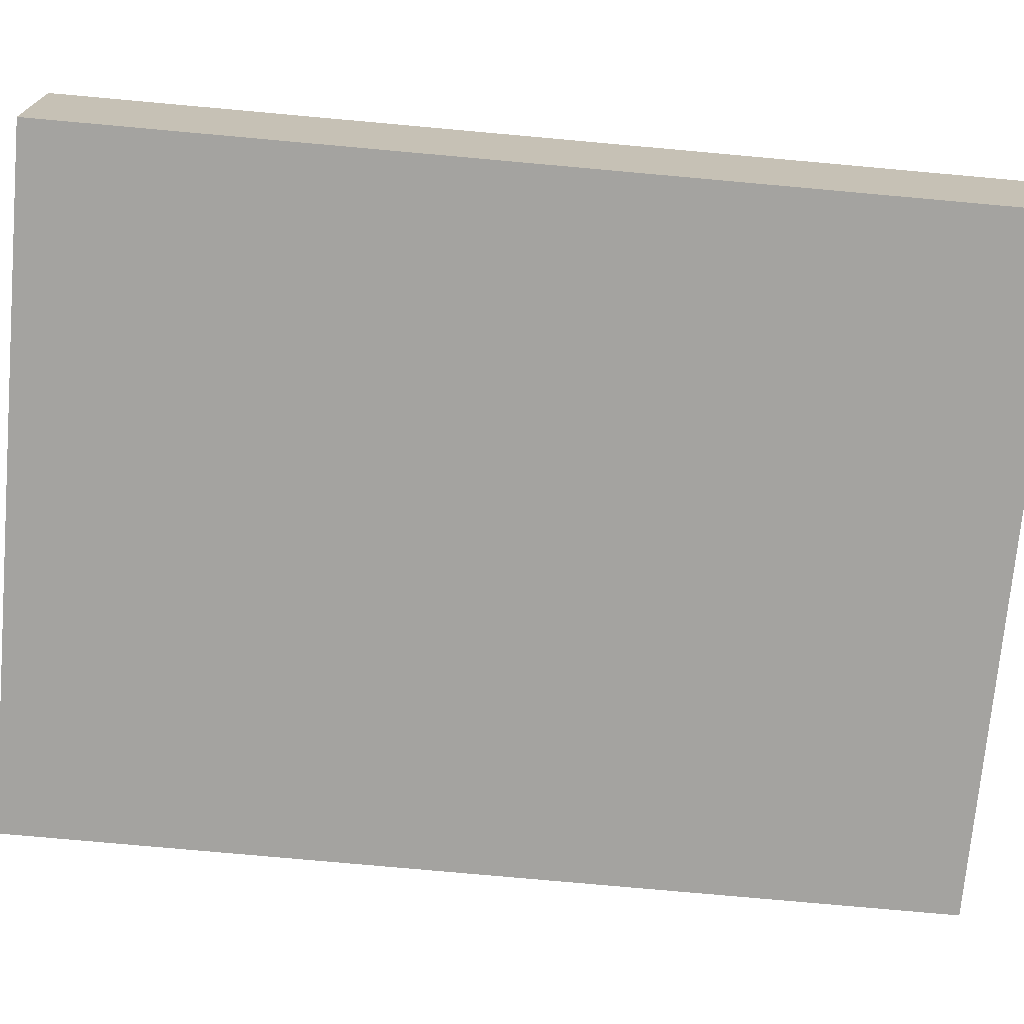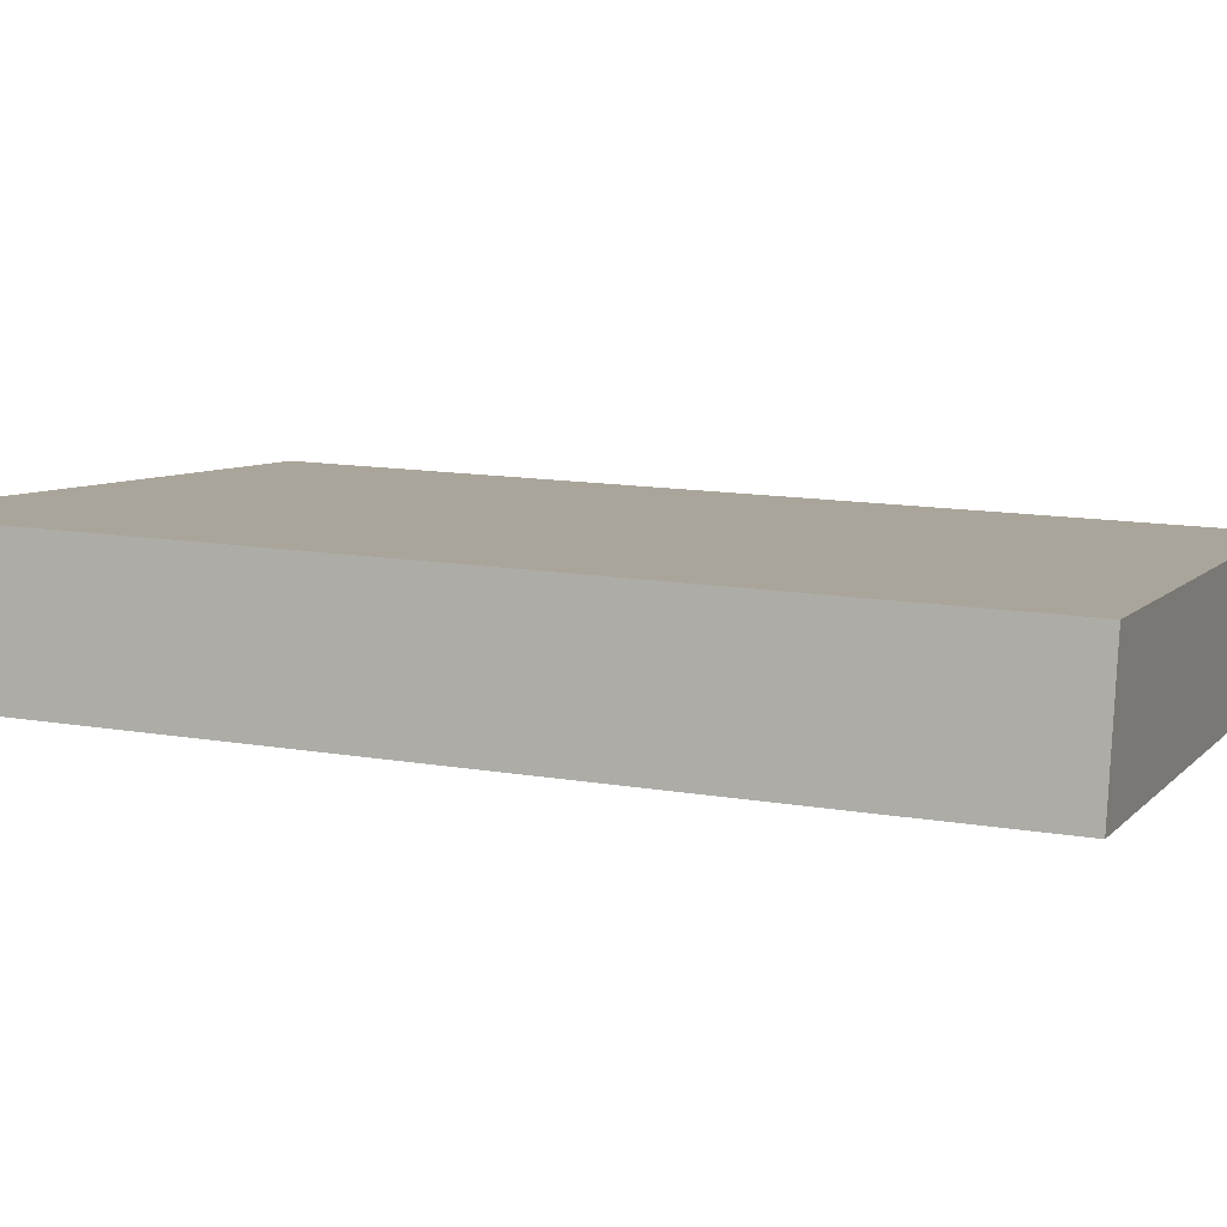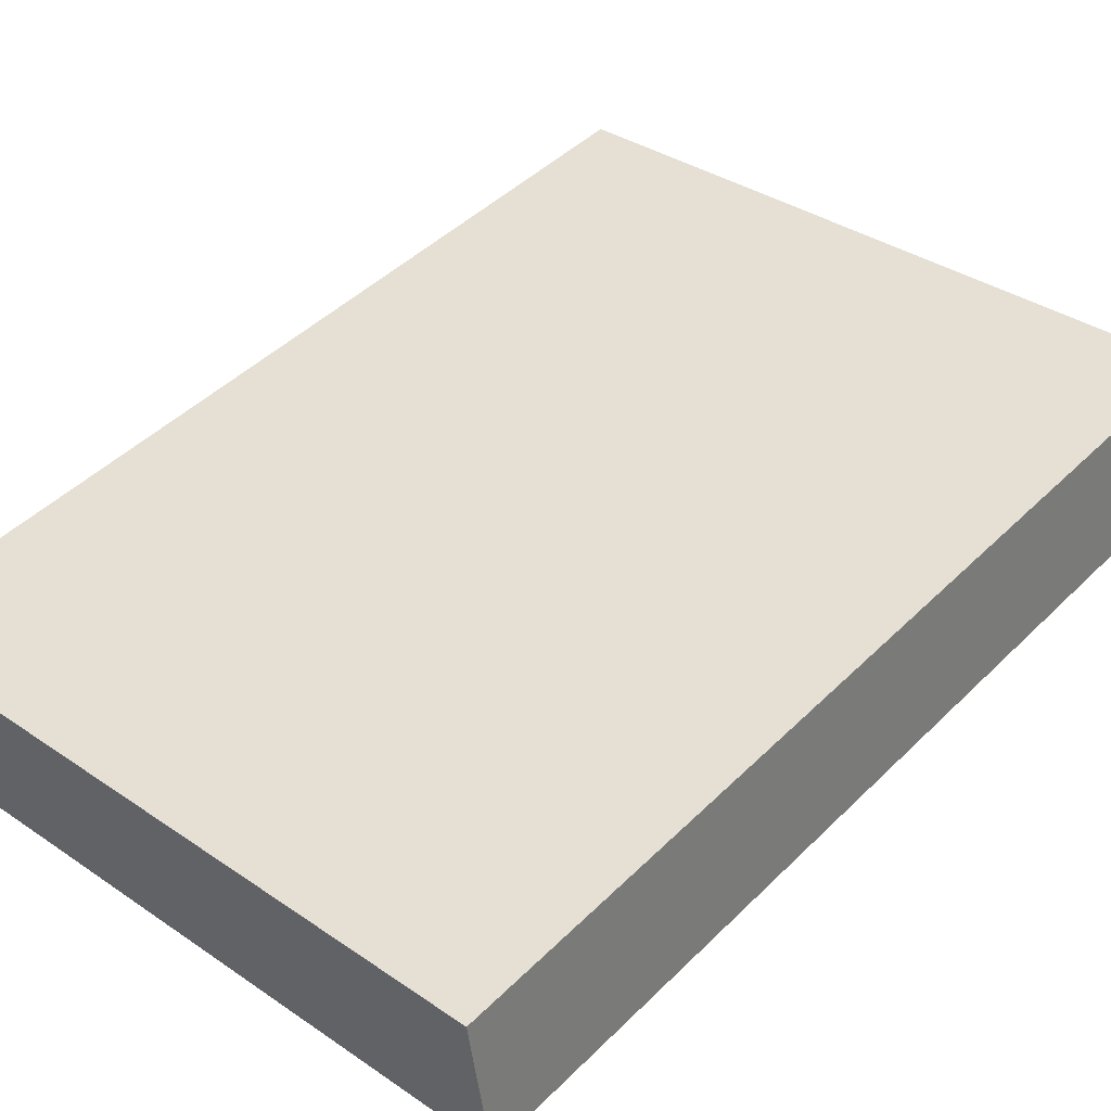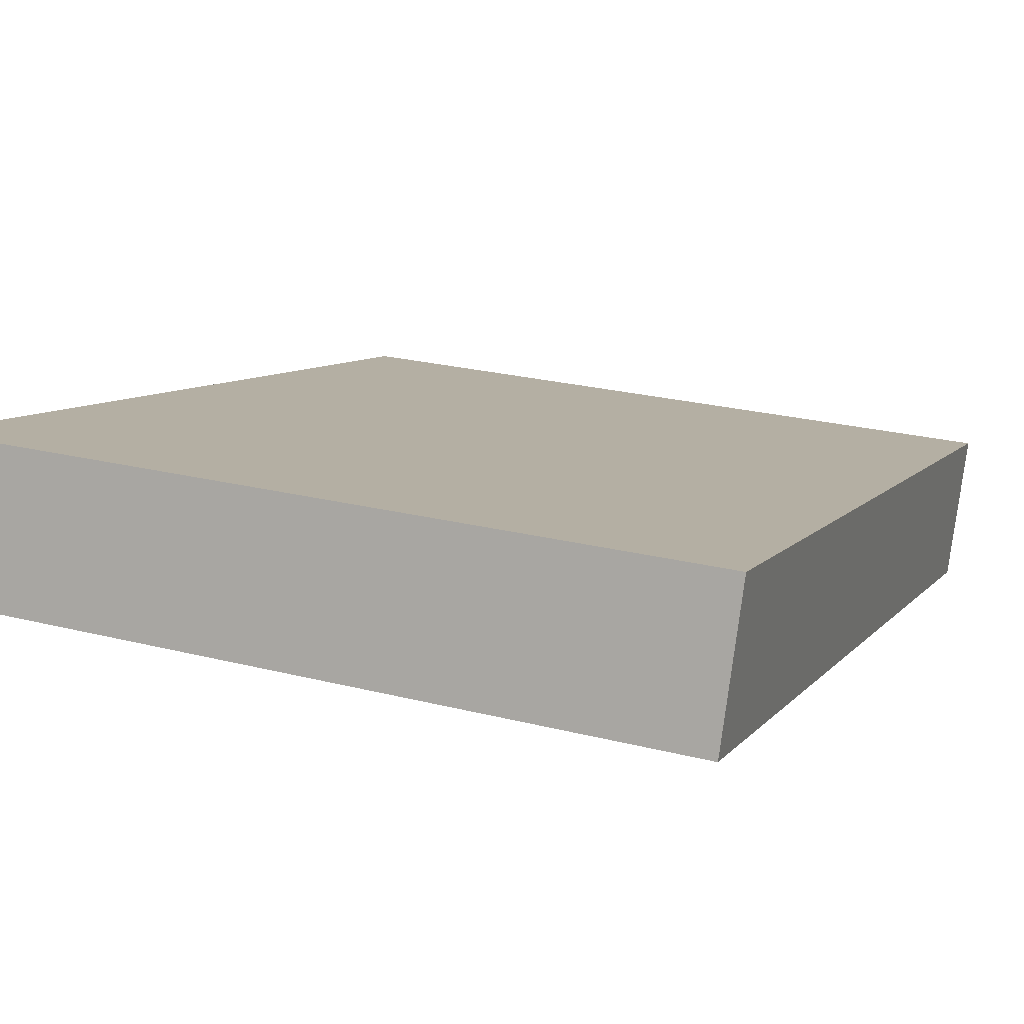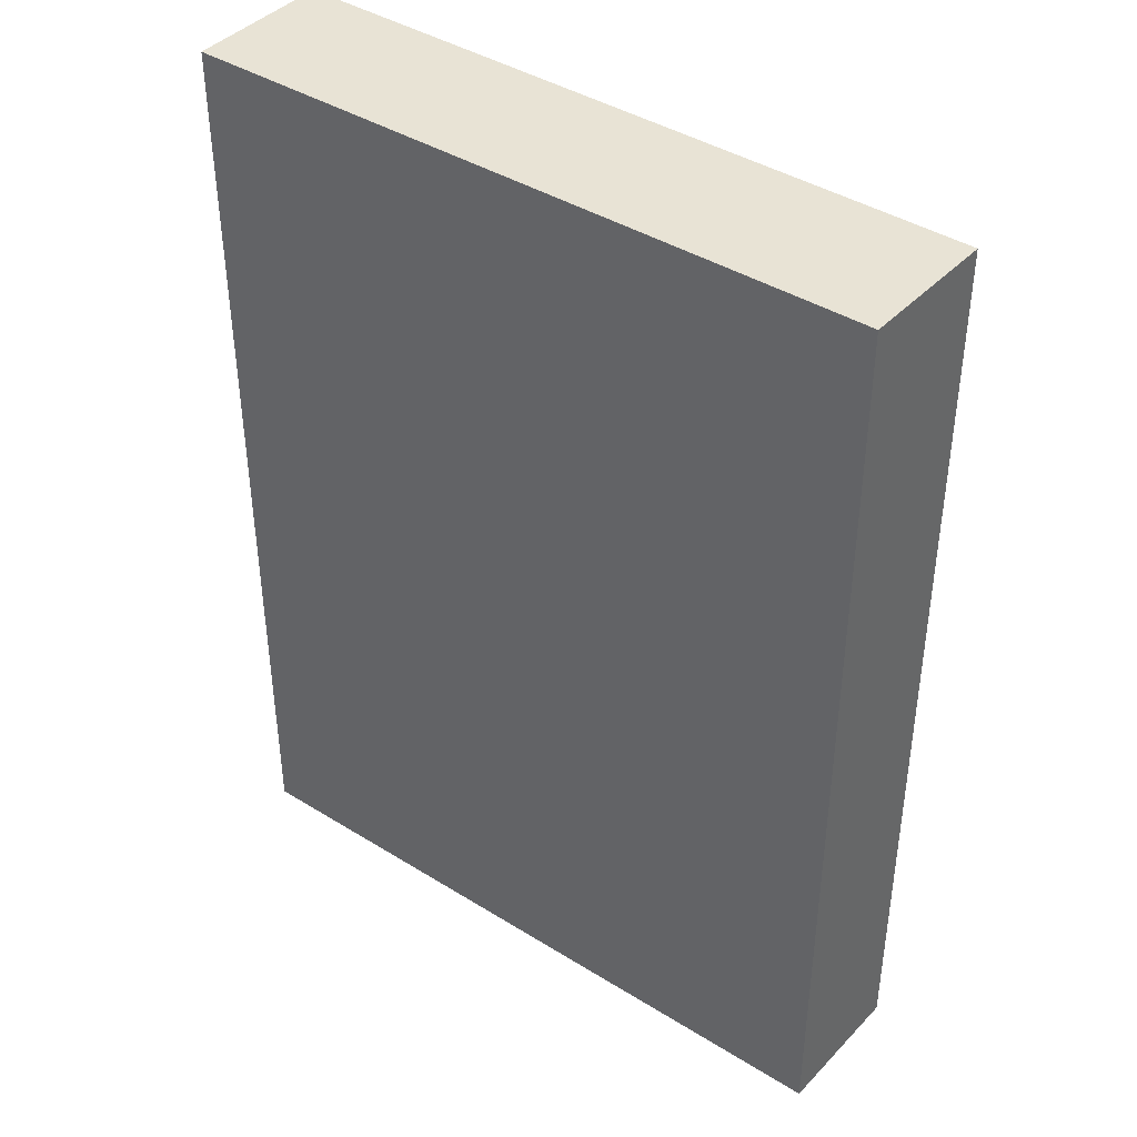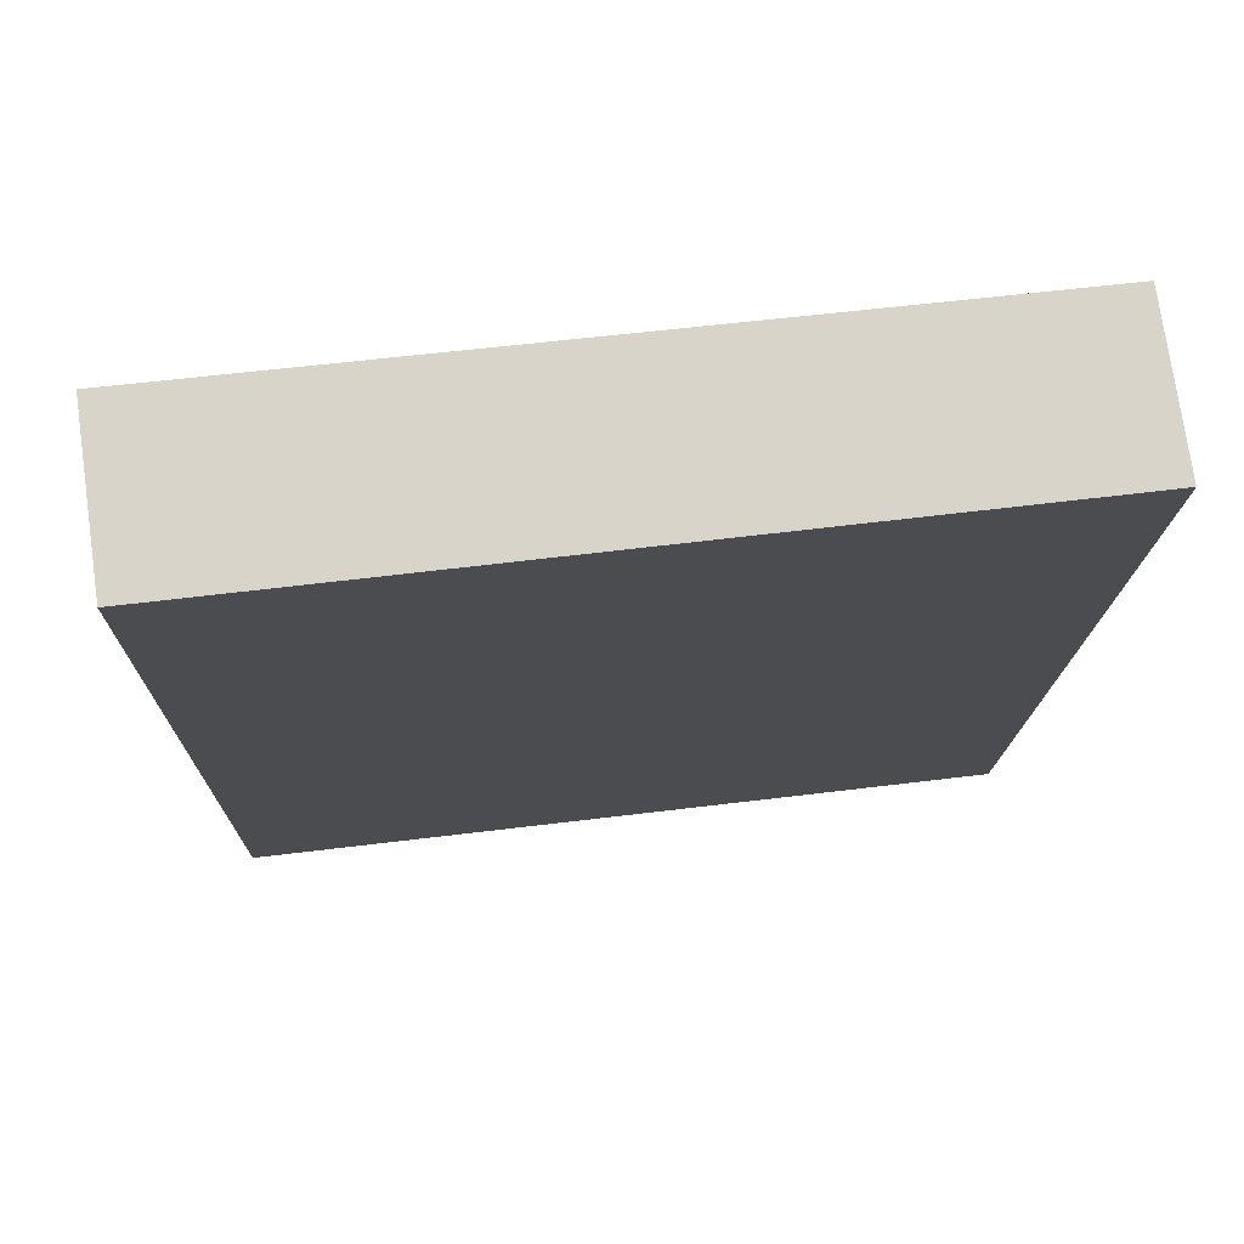
<metadata>
{"format":"obj","ext":"obj","renderer":"f3d","projection":"perspective","resolution":1024,"background":"white","views":[{"elev":-79.6,"azim":-95.1,"up":"+Z"},{"elev":13.4,"azim":111.0,"up":"+Z"},{"elev":45.3,"azim":41.6,"up":"+Z"},{"elev":7.7,"azim":-159.7,"up":"+Z"},{"elev":41.3,"azim":30.5,"up":"+Y"},{"elev":-14.1,"azim":-1.1,"up":"+Z"}]}
</metadata>
<code>
v  0.23 11.07 -1.682
v  8.117 11.07 0.92
v  8.363 11.07 -0.712
v  0 11.07 6.781e-16
v  0.23 1.03e-16 -1.682
v  0 0 0
v  8.117 -5.633e-17 0.92
v  8.363 4.36e-17 -0.712
g defaultobject
f 1 2 3
f 2 1 4
f 5 4 1
f 4 5 6
f 6 2 4
f 2 6 7
f 7 3 2
f 3 7 8
f 8 1 3
f 1 8 5
f 5 7 6
f 7 5 8

</code>
